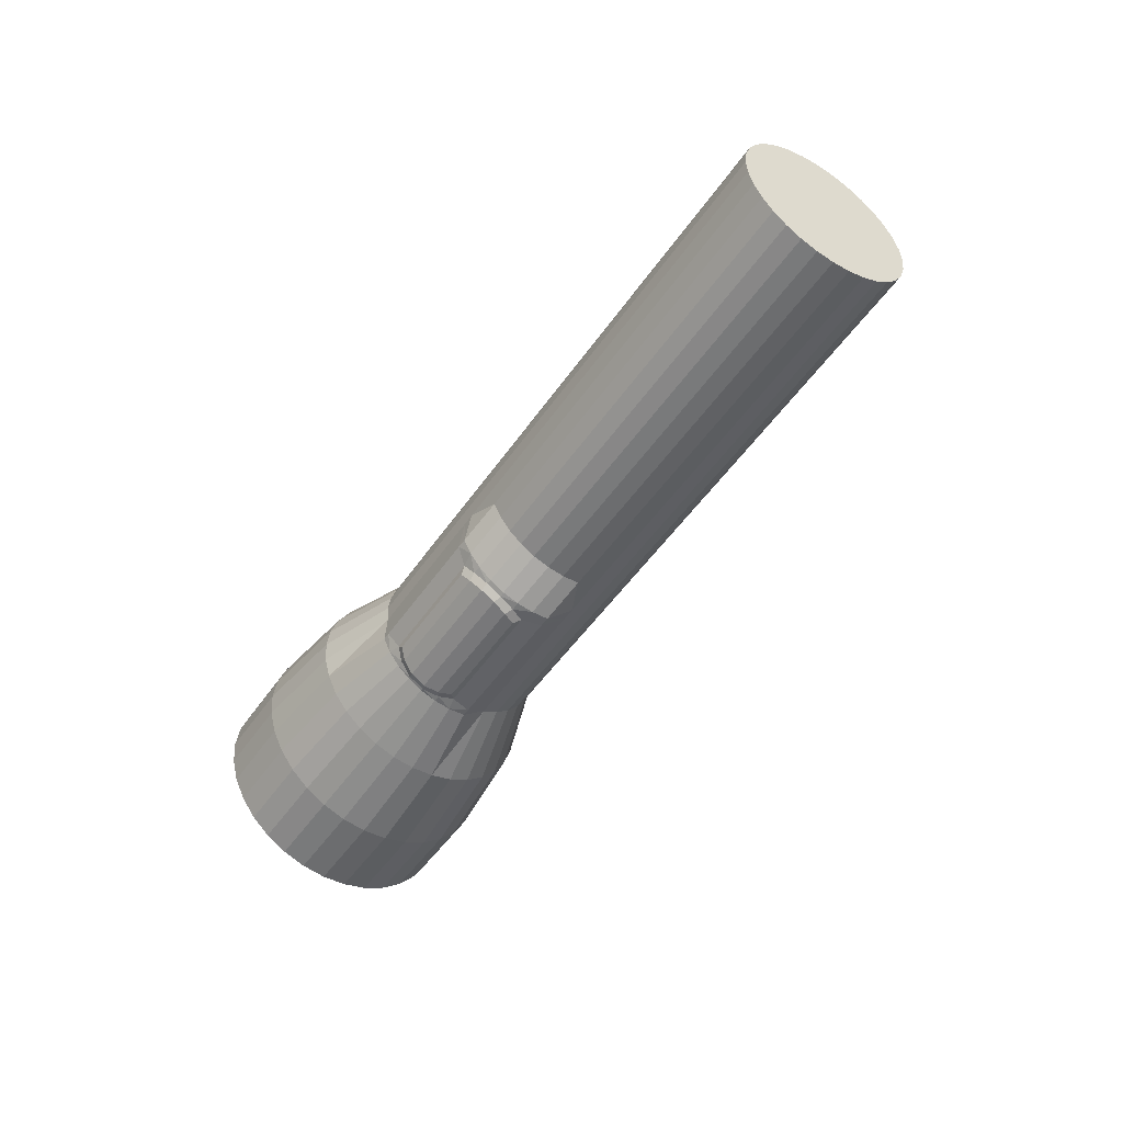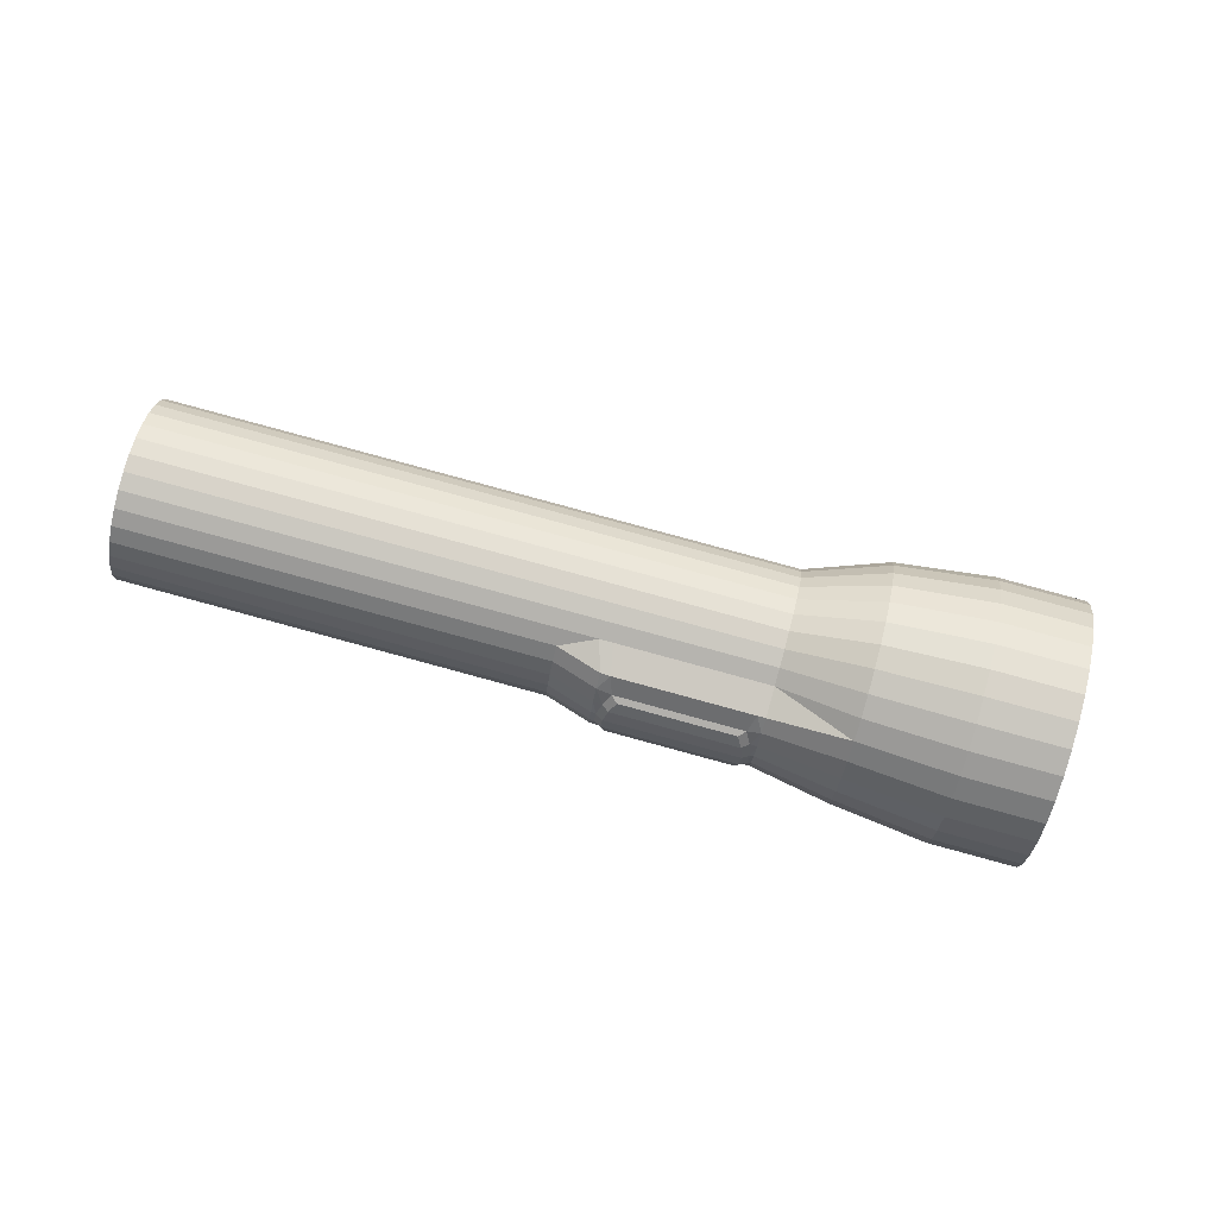
<metadata>
{"format":"obj","ext":"obj","renderer":"f3d","projection":"perspective","resolution":1024,"background":"white","views":[{"elev":-39.9,"azim":-139.0,"up":"+Z"},{"elev":-59.5,"azim":-27.3,"up":"+Z"}]}
</metadata>
<code>
o Flashlight_Lanterna_Cylinder.002
v -3.746 3.492 -5.889
v -3.713 3.486 -5.887
v -3.771 3.317 -5.967
v -3.847 3.334 -5.958
v -3.827 3.135 -6.012
v -3.959 3.203 -5.971
v -3.879 2.946 -6.018
v -3.965 2.969 -6.004
v -3.925 2.666 -5.837
v -4.011 2.689 -5.823
v -3.962 2.486 -5.769
v -4.048 2.509 -5.755
v -3.99 2.321 -5.667
v -4.076 2.344 -5.653
v -4.007 2.177 -5.534
v -4.093 2.2 -5.52
v -4.013 2.06 -5.377
v -4.099 2.083 -5.363
v -4.007 1.975 -5.201
v -4.093 1.998 -5.187
v -3.99 1.924 -5.012
v -4.076 1.947 -4.998
v -3.962 1.909 -4.819
v -4.048 1.932 -4.805
v -3.925 1.932 -4.628
v -4.011 1.955 -4.614
v -3.879 1.991 -4.447
v -3.965 2.014 -4.432
v -3.827 2.084 -4.282
v -3.913 2.107 -4.268
v -3.771 2.207 -4.14
v -3.857 2.231 -4.126
v -3.713 2.356 -4.027
v -3.799 2.38 -4.013
v -3.654 2.526 -3.947
v -3.74 2.549 -3.933
v -3.598 2.708 -3.903
v -3.684 2.731 -3.889
v -3.546 2.897 -3.896
v -3.632 2.92 -3.882
v -3.5 3.085 -3.927
v -3.586 3.108 -3.913
v -3.463 3.265 -3.995
v -3.549 3.288 -3.981
v -3.435 3.43 -4.097
v -3.521 3.453 -4.083
v -3.418 3.574 -4.23
v -3.504 3.597 -4.216
v -3.413 3.691 -4.387
v -3.498 3.714 -4.373
v -3.418 3.777 -4.563
v -3.504 3.8 -4.549
v -3.435 3.828 -4.752
v -3.521 3.851 -4.738
v -3.463 3.842 -4.945
v -3.549 3.865 -4.931
v -3.5 3.911 -5.287
v -3.586 3.934 -5.273
v -3.546 3.852 -5.468
v -3.699 3.865 -5.469
v -3.598 3.759 -5.633
v -3.671 3.782 -5.618
v -3.239 1.455 -5.444
v -3.216 1.387 -5.195
v -3.684 3.652 -5.768
v -3.654 3.635 -5.774
v -10.64 3.705 -3.728
v -10.6 3.727 -3.537
v -10.58 3.822 -3.563
v -10.61 3.801 -3.735
v -3.002 1.599 -4.231
v -3.071 1.476 -4.448
v -2.043 1.077 -4.562
v -1.968 1.212 -4.323
v -2.699 2.423 -3.73
v -2.63 2.672 -3.722
v -2.521 3.919 -5.106
v -2.57 3.889 -5.358
v -3.18 2.13 -6.193
v -3.216 1.912 -6.058
v -2.928 1.762 -4.044
v -2.462 3.566 -4.162
v -2.454 3.72 -4.369
v -2.928 3.106 -6.257
v -3.002 2.865 -6.315
v -3.18 1.368 -4.94
v -2.57 2.92 -3.763
v -2.63 3.812 -5.598
v -3.239 1.722 -5.884
v -2.85 1.959 -3.895
v -2.462 3.833 -4.602
v -3.071 2.616 -6.324
v -3.131 1.398 -4.687
v -2.521 3.158 -3.852
v -2.699 3.689 -5.815
v -3.247 1.568 -5.677
v -2.773 2.182 -3.789
v -2.485 3.9 -4.851
v -3.131 2.367 -6.283
v -2.485 3.376 -3.987
v -2.773 3.526 -6.002
v -2.85 3.329 -6.151
v -1.716 1.853 -3.837
v -1.801 1.608 -3.953
v -0.871 1.358 -4.105
v -0.786 1.603 -3.989
v -1.801 3.116 -6.435
v -1.886 2.87 -6.552
v -1.439 3.765 -5.286
v -1.493 3.732 -5.563
v -1.886 1.391 -4.117
v -1.968 2.605 -6.616
v -1.559 3.646 -5.827
v -2.043 2.331 -6.626
v -1.634 3.511 -6.066
v -2.109 2.058 -6.58
v -1.716 3.332 -6.271
v -1.634 2.118 -3.772
v -2.163 1.796 -6.482
v -1.559 2.393 -3.763
v -2.204 1.557 -6.333
v -1.493 2.666 -3.808
v -2.228 1.348 -6.142
v -1.439 2.927 -3.907
v -2.237 1.178 -5.913
v -1.399 3.167 -4.055
v -2.228 1.054 -5.657
v -1.374 3.376 -4.247
v -2.204 0.9796 -5.384
v -1.365 3.546 -4.475
v -2.163 0.9587 -5.103
v -1.374 3.67 -4.731
v -2.109 0.9917 -4.825
v -1.399 3.744 -5.005
v -1.274 1.306 -6.485
v -1.233 1.546 -6.633
v -1.197 1.603 -6.505
v -1.233 1.387 -6.371
v -1.113 2.081 -6.777
v -1.179 1.808 -6.732
v -0.7042 3.261 -6.217
v -0.786 3.082 -6.423
v -0.7042 1.868 -3.924
v -0.871 2.865 -6.587
v -0.6289 2.143 -3.915
v -0.5629 2.416 -3.96
v -1.298 1.098 -6.293
v -0.5087 2.677 -4.059
v -1.307 0.9279 -6.065
v -0.4685 2.917 -4.207
v -1.298 0.8036 -5.809
v -0.4437 3.126 -4.399
v -1.274 0.7295 -5.535
v -0.4353 3.295 -4.627
v -1.233 0.7086 -5.254
v -0.4437 3.42 -4.883
v -1.179 0.7416 -4.977
v -0.4685 3.494 -5.157
v -1.113 0.8272 -4.714
v -0.5087 3.515 -5.438
v -1.038 0.9622 -4.475
v -0.956 2.62 -6.704
v -0.5629 3.482 -5.715
v -0.956 1.141 -4.269
v -1.038 2.355 -6.768
v -0.6289 3.396 -5.978
v -1.256 0.9344 -5.763
v -1.263 1.046 -5.993
v -0.6531 2.14 -4.058
v -0.5937 2.385 -4.099
v -1.256 1.199 -6.199
v -0.5449 2.621 -4.187
v -0.5087 2.836 -4.321
v -0.4864 3.024 -4.493
v -1.233 0.8677 -5.517
v -0.4789 3.177 -4.699
v -1.197 0.8489 -5.264
v -0.4864 3.289 -4.929
v -1.148 0.8786 -5.014
v -0.5087 3.356 -5.176
v -1.089 0.9557 -4.777
v -0.5449 3.374 -5.428
v -1.021 1.077 -4.562
v -0.871 2.79 -6.463
v -0.9475 2.569 -6.568
v -0.5937 3.345 -5.678
v -0.9475 1.238 -4.377
v -1.021 2.331 -6.626
v -0.6531 3.268 -5.915
v -0.871 1.433 -4.229
v -1.089 2.084 -6.634
v -0.7209 3.146 -6.13
v -0.7945 1.654 -4.124
v -1.148 1.838 -6.593
v -0.7945 2.985 -6.315
v -0.7209 1.893 -4.067
v -5.747 4.245 -5.131
v -5.264 4.204 -5.357
v -5.321 4.081 -5.498
v -5.804 4.122 -5.273
v -5.379 3.932 -5.611
v -5.862 3.973 -5.386
v -5.696 4.338 -4.966
v -5.212 4.297 -5.192
v -5.65 4.397 -4.785
v -5.167 4.356 -5.011
v -5.225 4.316 -4.657
v -5.083 4.277 -4.681
v -5.198 4.301 -4.464
v -5.055 4.263 -4.487
v -5.181 4.25 -4.275
v -5.038 4.212 -4.299
v -5.175 4.165 -4.099
v -5.032 4.126 -4.122
v -5.181 4.048 -3.942
v -5.038 4.009 -3.965
v -5.198 3.904 -3.81
v -5.055 3.866 -3.833
v -5.225 3.739 -3.708
v -5.083 3.701 -3.731
v -5.263 3.559 -3.64
v -5.12 3.52 -3.663
v -5.308 3.371 -3.608
v -5.165 3.332 -3.632
v -5.36 3.182 -3.615
v -5.217 3.143 -3.638
v -5.416 2.999 -3.659
v -5.274 2.961 -3.683
v -5.475 2.83 -3.74
v -5.332 2.792 -3.763
v -5.533 2.681 -3.853
v -5.391 2.643 -3.876
v -5.59 2.558 -3.994
v -5.447 2.519 -4.017
v -5.642 2.465 -4.159
v -5.499 2.426 -4.182
v -5.687 2.406 -4.34
v -5.544 2.367 -4.363
v -5.724 2.383 -4.531
v -5.582 2.345 -4.554
v -5.752 2.398 -4.725
v -5.609 2.359 -4.748
v -5.769 2.448 -4.913
v -5.626 2.41 -4.937
v -5.775 2.534 -5.089
v -5.632 2.496 -5.113
v -5.769 2.651 -5.247
v -5.626 2.613 -5.27
v -5.752 2.795 -5.379
v -5.609 2.756 -5.402
v -5.724 2.96 -5.481
v -5.582 2.922 -5.504
v -5.687 3.14 -5.549
v -5.544 3.102 -5.572
v -6.029 3.432 -5.517
v -5.546 3.392 -5.742
v -5.977 3.621 -5.51
v -5.494 3.58 -5.736
v -5.921 3.804 -5.466
v -5.438 3.763 -5.691
v -10.39 5.19 -4.646
v -10.45 5.021 -4.726
v -10.5 4.838 -4.771
v -10.56 4.65 -4.777
v -10.6 4.461 -4.746
v -10.64 4.281 -4.678
v -10.67 4.116 -4.576
v -10.68 3.973 -4.444
v -10.69 3.856 -4.287
v -10.68 3.77 -4.111
v -10.67 3.719 -3.922
v -10.56 3.786 -3.356
v -10.5 3.879 -3.191
v -10.45 4.003 -3.05
v -10.39 4.152 -2.937
v -10.33 4.321 -2.857
v -10.28 4.503 -2.812
v -10.22 4.692 -2.806
v -10.18 4.88 -2.837
v -10.14 5.06 -2.905
v -10.11 5.225 -3.007
v -10.1 5.369 -3.139
v -10.09 5.486 -3.296
v -10.1 5.572 -3.473
v -10.11 5.623 -3.661
v -10.14 5.637 -3.855
v -10.18 5.614 -4.046
v -10.22 5.555 -4.227
v -10.28 5.463 -4.392
v -10.33 5.339 -4.533
v -3.764 3.694 -5.8
v -3.753 3.812 -5.666
v -5.265 4.077 -5.51
v -5.167 4.184 -5.374
v -5.099 4.174 -5.446
v -5.188 4.077 -5.568
v -4.012 3.291 -5.984
v -3.912 3.409 -5.971
v -5.06 4.33 -5.032
v -5.06 4.231 -5.247
v -5.023 4.261 -4.69
v -4.995 4.247 -4.497
v -4.978 4.196 -4.308
v -4.972 4.11 -4.132
v -4.978 3.993 -3.975
v -4.995 3.849 -3.843
v -5.023 3.684 -3.741
v -5.06 3.504 -3.673
v -5.105 3.316 -3.642
v -5.157 3.127 -3.648
v -5.214 2.945 -3.692
v -5.272 2.776 -3.773
v -5.331 2.627 -3.886
v -5.387 2.503 -4.027
v -5.439 2.41 -4.192
v -5.484 2.351 -4.373
v -5.522 2.329 -4.564
v -5.549 2.343 -4.758
v -5.566 2.394 -4.946
v -5.572 2.48 -5.123
v -5.566 2.597 -5.28
v -5.549 2.74 -5.412
v -5.522 2.905 -5.514
v -5.484 3.086 -5.582
v -5.439 3.365 -5.764
v -5.319 3.569 -5.749
v -5.343 3.736 -5.714
v -5.328 3.917 -5.631
v -5.245 3.933 -5.677
v -5.258 3.77 -5.752
v -5.237 3.62 -5.784
v -3.821 3.55 -5.91
v -5.003 4.216 -5.332
v -3.778 3.887 -5.532
v -10.39 5.138 -4.561
v -10.44 4.986 -4.633
v -10.49 4.822 -4.673
v -10.54 4.652 -4.679
v -10.58 4.482 -4.651
v -10.61 4.32 -4.59
v -10.64 4.172 -4.498
v -10.65 4.042 -4.379
v -10.66 3.937 -4.237
v -10.65 3.86 -4.079
v -10.64 3.814 -3.909
v -10.54 3.875 -3.4
v -10.49 3.958 -3.251
v -10.44 4.069 -3.124
v -10.39 4.204 -3.022
v -10.34 4.356 -2.95
v -10.29 4.52 -2.91
v -10.24 4.69 -2.904
v -10.2 4.859 -2.932
v -10.17 5.021 -2.994
v -10.14 5.17 -3.085
v -10.13 5.299 -3.204
v -10.12 5.405 -3.346
v -10.13 5.482 -3.504
v -10.14 5.528 -3.674
v -10.17 5.541 -3.848
v -10.2 5.52 -4.02
v -10.24 5.467 -4.184
v -10.29 5.383 -4.332
v -10.34 5.272 -4.459
f 1 3 4
f 4 5 6
f 5 8 6
f 8 9 10
f 9 12 10
f 11 14 12
f 14 15 16
f 15 18 16
f 18 19 20
f 20 21 22
f 21 24 22
f 24 25 26
f 26 27 28
f 27 30 28
f 30 31 32
f 31 34 32
f 34 35 36
f 35 38 36
f 37 40 38
f 39 42 40
f 42 43 44
f 43 46 44
f 46 47 48
f 48 49 50
f 49 52 50
f 51 54 52
f 53 56 54
f 56 57 58
f 58 59 60
f 59 62 60
f 21 63 64
f 66 1 65
f 61 65 62
f 68 70 67
f 71 73 74
f 39 75 76
f 55 78 57
f 11 80 13
f 29 81 31
f 47 83 49
f 5 84 85
f 23 64 86
f 39 87 41
f 57 88 59
f 13 89 15
f 33 81 90
f 49 91 51
f 7 85 92
f 23 93 25
f 43 87 94
f 59 95 61
f 17 89 96
f 33 97 35
f 51 98 53
f 9 92 99
f 25 72 27
f 45 94 100
f 61 101 66
f 17 63 19
f 37 97 75
f 53 77 55
f 9 79 11
f 27 71 29
f 47 100 82
f 3 102 84
f 66 102 2
f 104 106 103
f 84 107 108
f 77 110 78
f 71 111 81
f 85 108 112
f 88 110 113
f 81 104 90
f 92 112 114
f 95 113 115
f 90 103 97
f 92 116 99
f 95 117 101
f 97 118 75
f 99 119 79
f 102 117 107
f 75 120 76
f 80 119 121
f 76 122 87
f 89 121 123
f 94 122 124
f 89 125 96
f 94 126 100
f 96 127 63
f 82 126 128
f 64 127 129
f 82 130 83
f 64 131 86
f 91 130 132
f 86 133 93
f 98 132 134
f 93 73 72
f 98 109 77
f 135 137 138
f 114 140 116
f 115 142 117
f 103 143 118
f 119 140 136
f 107 142 144
f 120 143 145
f 119 135 121
f 120 146 122
f 123 135 147
f 122 148 124
f 123 149 125
f 124 150 126
f 127 149 151
f 126 152 128
f 129 151 153
f 130 152 154
f 129 155 131
f 132 154 156
f 133 155 157
f 132 158 134
f 133 159 73
f 134 160 109
f 73 161 74
f 107 162 108
f 109 163 110
f 74 164 111
f 108 165 112
f 113 163 166
f 104 164 105
f 114 165 139
f 113 141 115
f 145 170 146
f 147 138 171
f 148 170 172
f 147 168 149
f 148 173 150
f 149 167 151
f 152 173 174
f 153 167 175
f 154 174 176
f 153 177 155
f 156 176 178
f 157 177 179
f 158 178 180
f 159 179 181
f 158 182 160
f 159 183 161
f 162 184 185
f 160 186 163
f 164 183 187
f 165 185 188
f 166 186 189
f 164 190 105
f 165 191 139
f 166 192 141
f 105 193 106
f 139 194 140
f 141 195 142
f 106 196 143
f 140 137 136
f 144 195 184
f 143 169 145
f 198 200 197
f 199 202 200
f 204 197 203
f 206 203 205
f 207 206 205
f 209 208 207
f 211 210 209
f 214 211 213
f 216 213 215
f 217 216 215
f 219 218 217
f 221 220 219
f 223 222 221
f 225 224 223
f 228 225 227
f 230 227 229
f 232 229 231
f 233 232 231
f 236 233 235
f 237 236 235
f 240 237 239
f 241 240 239
f 243 242 241
f 245 244 243
f 247 246 245
f 249 248 247
f 252 249 251
f 253 252 251
f 256 253 255
f 257 256 255
f 259 258 257
f 202 260 259
f 261 259 262
f 259 263 262
f 263 255 264
f 255 265 264
f 253 266 265
f 266 249 267
f 249 268 267
f 247 269 268
f 269 243 270
f 243 271 270
f 241 67 271
f 67 237 68
f 68 235 272
f 272 233 273
f 273 231 274
f 274 229 275
f 275 227 276
f 276 225 277
f 277 223 278
f 223 279 278
f 221 280 279
f 219 281 280
f 281 215 282
f 215 283 282
f 213 284 283
f 211 285 284
f 209 286 285
f 286 205 287
f 205 288 287
f 288 197 289
f 200 261 290
f 197 290 289
f 65 292 62
f 293 295 296
f 4 297 298
f 58 300 299
f 56 299 301
f 54 301 302
f 52 302 303
f 304 52 303
f 48 304 305
f 46 305 306
f 307 46 306
f 42 307 308
f 40 308 309
f 310 40 309
f 36 310 311
f 312 36 311
f 313 34 312
f 314 32 313
f 28 314 315
f 26 315 316
f 317 26 316
f 22 317 318
f 319 22 318
f 18 319 320
f 16 320 321
f 14 321 322
f 12 322 323
f 10 323 324
f 8 324 325
f 326 8 325
f 328 330 327
f 326 297 6
f 328 260 201
f 327 258 260
f 258 325 256
f 325 254 256
f 254 323 252
f 252 322 250
f 322 248 250
f 321 246 248
f 246 319 244
f 319 242 244
f 318 240 242
f 240 316 238
f 316 236 238
f 315 234 236
f 314 232 234
f 313 230 232
f 312 228 230
f 311 226 228
f 310 224 226
f 309 222 224
f 308 220 222
f 307 218 220
f 306 216 218
f 305 214 216
f 214 303 212
f 303 210 212
f 302 208 210
f 208 299 206
f 299 204 206
f 204 294 198
f 293 201 199
f 198 293 199
f 295 291 296
f 291 329 296
f 333 292 295
f 298 331 330
f 332 330 329
f 1 298 332
f 327 331 326
f 1 291 65
f 294 333 295
f 62 334 60
f 328 296 329
f 300 334 333
f 348 356 364
f 279 354 353
f 288 363 362
f 268 343 342
f 275 350 349
f 285 358 284
f 265 338 264
f 68 346 69
f 280 355 354
f 290 363 289
f 270 343 269
f 276 351 350
f 285 360 359
f 265 340 339
f 272 347 346
f 282 355 281
f 262 335 261
f 290 335 364
f 270 345 344
f 277 352 351
f 287 360 286
f 266 341 340
f 274 347 273
f 282 357 356
f 263 336 262
f 67 345 271
f 278 353 352
f 288 361 287
f 267 342 341
f 275 348 274
f 284 357 283
f 263 338 337
f 1 2 3
f 4 3 5
f 5 7 8
f 8 7 9
f 9 11 12
f 11 13 14
f 14 13 15
f 15 17 18
f 18 17 19
f 20 19 21
f 21 23 24
f 24 23 25
f 26 25 27
f 27 29 30
f 30 29 31
f 31 33 34
f 34 33 35
f 35 37 38
f 37 39 40
f 39 41 42
f 42 41 43
f 43 45 46
f 46 45 47
f 48 47 49
f 49 51 52
f 51 53 54
f 53 55 56
f 56 55 57
f 58 57 59
f 59 61 62
f 21 19 63
f 66 2 1
f 61 66 65
f 68 69 70
f 71 72 73
f 39 37 75
f 55 77 78
f 11 79 80
f 29 71 81
f 47 82 83
f 5 3 84
f 23 21 64
f 39 76 87
f 57 78 88
f 13 80 89
f 33 31 81
f 49 83 91
f 7 5 85
f 23 86 93
f 43 41 87
f 59 88 95
f 17 15 89
f 33 90 97
f 51 91 98
f 9 7 92
f 25 93 72
f 45 43 94
f 61 95 101
f 17 96 63
f 37 35 97
f 53 98 77
f 9 99 79
f 27 72 71
f 47 45 100
f 3 2 102
f 66 101 102
f 104 105 106
f 84 102 107
f 77 109 110
f 71 74 111
f 85 84 108
f 88 78 110
f 81 111 104
f 92 85 112
f 95 88 113
f 90 104 103
f 92 114 116
f 95 115 117
f 97 103 118
f 99 116 119
f 102 101 117
f 75 118 120
f 80 79 119
f 76 120 122
f 89 80 121
f 94 87 122
f 89 123 125
f 94 124 126
f 96 125 127
f 82 100 126
f 64 63 127
f 82 128 130
f 64 129 131
f 91 83 130
f 86 131 133
f 98 91 132
f 93 133 73
f 98 134 109
f 135 136 137
f 114 139 140
f 115 141 142
f 103 106 143
f 119 116 140
f 107 117 142
f 120 118 143
f 119 136 135
f 120 145 146
f 123 121 135
f 122 146 148
f 123 147 149
f 124 148 150
f 127 125 149
f 126 150 152
f 129 127 151
f 130 128 152
f 129 153 155
f 132 130 154
f 133 131 155
f 132 156 158
f 133 157 159
f 134 158 160
f 73 159 161
f 107 144 162
f 109 160 163
f 74 161 164
f 108 162 165
f 113 110 163
f 104 111 164
f 114 112 165
f 113 166 141
f 145 169 170
f 147 135 138
f 148 146 170
f 147 171 168
f 148 172 173
f 149 168 167
f 152 150 173
f 153 151 167
f 154 152 174
f 153 175 177
f 156 154 176
f 157 155 177
f 158 156 178
f 159 157 179
f 158 180 182
f 159 181 183
f 162 144 184
f 160 182 186
f 164 161 183
f 165 162 185
f 166 163 186
f 164 187 190
f 165 188 191
f 166 189 192
f 105 190 193
f 139 191 194
f 141 192 195
f 106 193 196
f 140 194 137
f 144 142 195
f 143 196 169
f 198 199 200
f 199 201 202
f 204 198 197
f 206 204 203
f 207 208 206
f 209 210 208
f 211 212 210
f 214 212 211
f 216 214 213
f 217 218 216
f 219 220 218
f 221 222 220
f 223 224 222
f 225 226 224
f 228 226 225
f 230 228 227
f 232 230 229
f 233 234 232
f 236 234 233
f 237 238 236
f 240 238 237
f 241 242 240
f 243 244 242
f 245 246 244
f 247 248 246
f 249 250 248
f 252 250 249
f 253 254 252
f 256 254 253
f 257 258 256
f 259 260 258
f 202 201 260
f 261 202 259
f 259 257 263
f 263 257 255
f 255 253 265
f 253 251 266
f 266 251 249
f 249 247 268
f 247 245 269
f 269 245 243
f 243 241 271
f 241 239 67
f 67 239 237
f 68 237 235
f 272 235 233
f 273 233 231
f 274 231 229
f 275 229 227
f 276 227 225
f 277 225 223
f 223 221 279
f 221 219 280
f 219 217 281
f 281 217 215
f 215 213 283
f 213 211 284
f 211 209 285
f 209 207 286
f 286 207 205
f 205 203 288
f 288 203 197
f 200 202 261
f 197 200 290
f 65 291 292
f 293 294 295
f 4 6 297
f 58 60 300
f 56 58 299
f 54 56 301
f 52 54 302
f 304 50 52
f 48 50 304
f 46 48 305
f 307 44 46
f 42 44 307
f 40 42 308
f 310 38 40
f 36 38 310
f 312 34 36
f 313 32 34
f 314 30 32
f 28 30 314
f 26 28 315
f 317 24 26
f 22 24 317
f 319 20 22
f 18 20 319
f 16 18 320
f 14 16 321
f 12 14 322
f 10 12 323
f 8 10 324
f 326 6 8
f 328 329 330
f 326 331 297
f 328 327 260
f 327 326 258
f 258 326 325
f 325 324 254
f 254 324 323
f 252 323 322
f 322 321 248
f 321 320 246
f 246 320 319
f 319 318 242
f 318 317 240
f 240 317 316
f 316 315 236
f 315 314 234
f 314 313 232
f 313 312 230
f 312 311 228
f 311 310 226
f 310 309 224
f 309 308 222
f 308 307 220
f 307 306 218
f 306 305 216
f 305 304 214
f 214 304 303
f 303 302 210
f 302 301 208
f 208 301 299
f 299 300 204
f 204 300 294
f 293 328 201
f 198 294 293
f 295 292 291
f 291 332 329
f 333 334 292
f 298 297 331
f 332 298 330
f 1 4 298
f 327 330 331
f 1 332 291
f 294 300 333
f 62 292 334
f 328 293 296
f 300 60 334
f 364 335 336
f 336 337 364
f 337 338 364
f 338 339 342
f 339 340 342
f 340 341 342
f 342 343 70
f 343 344 70
f 344 345 70
f 70 69 348
f 69 346 348
f 346 347 348
f 348 349 352
f 349 350 352
f 350 351 352
f 352 353 356
f 353 354 356
f 354 355 356
f 356 357 358
f 358 359 360
f 360 361 362
f 362 363 364
f 356 358 364
f 358 360 364
f 360 362 364
f 364 338 342
f 342 70 364
f 70 348 364
f 348 352 356
f 279 280 354
f 288 289 363
f 268 269 343
f 275 276 350
f 285 359 358
f 265 339 338
f 68 272 346
f 280 281 355
f 290 364 363
f 270 344 343
f 276 277 351
f 285 286 360
f 265 266 340
f 272 273 347
f 282 356 355
f 262 336 335
f 290 261 335
f 270 271 345
f 277 278 352
f 287 361 360
f 266 267 341
f 274 348 347
f 282 283 357
f 263 337 336
f 67 70 345
f 278 279 353
f 288 362 361
f 267 268 342
f 275 349 348
f 284 358 357
f 263 264 338

</code>
